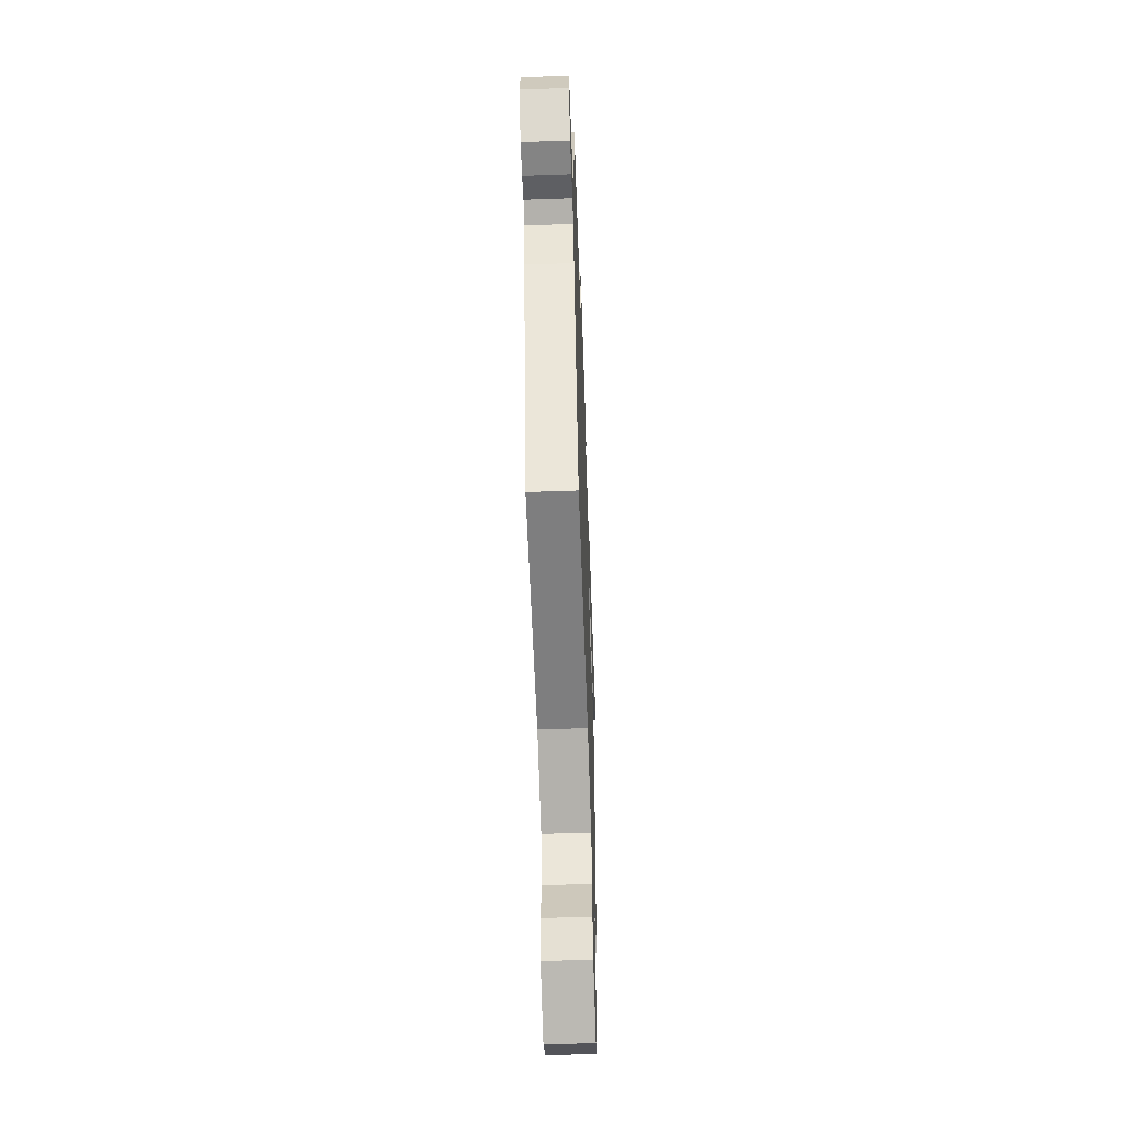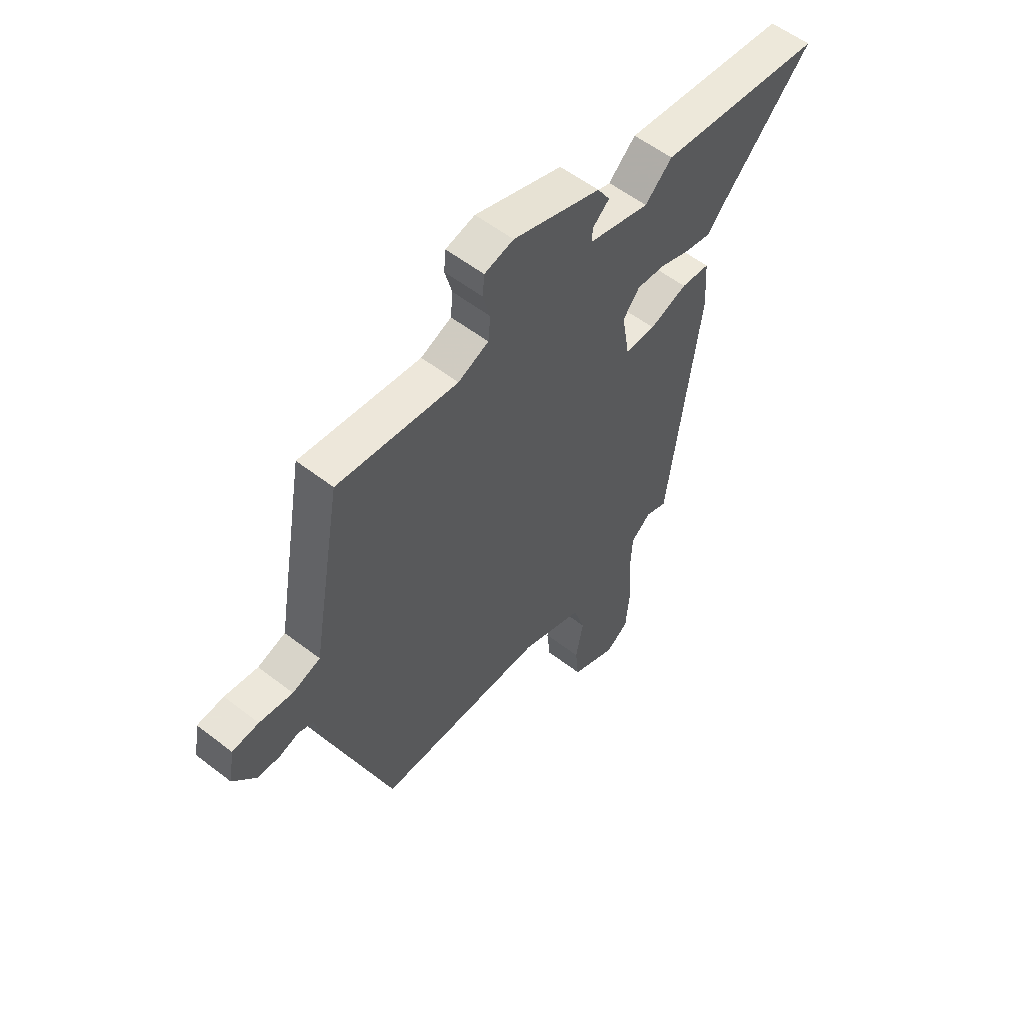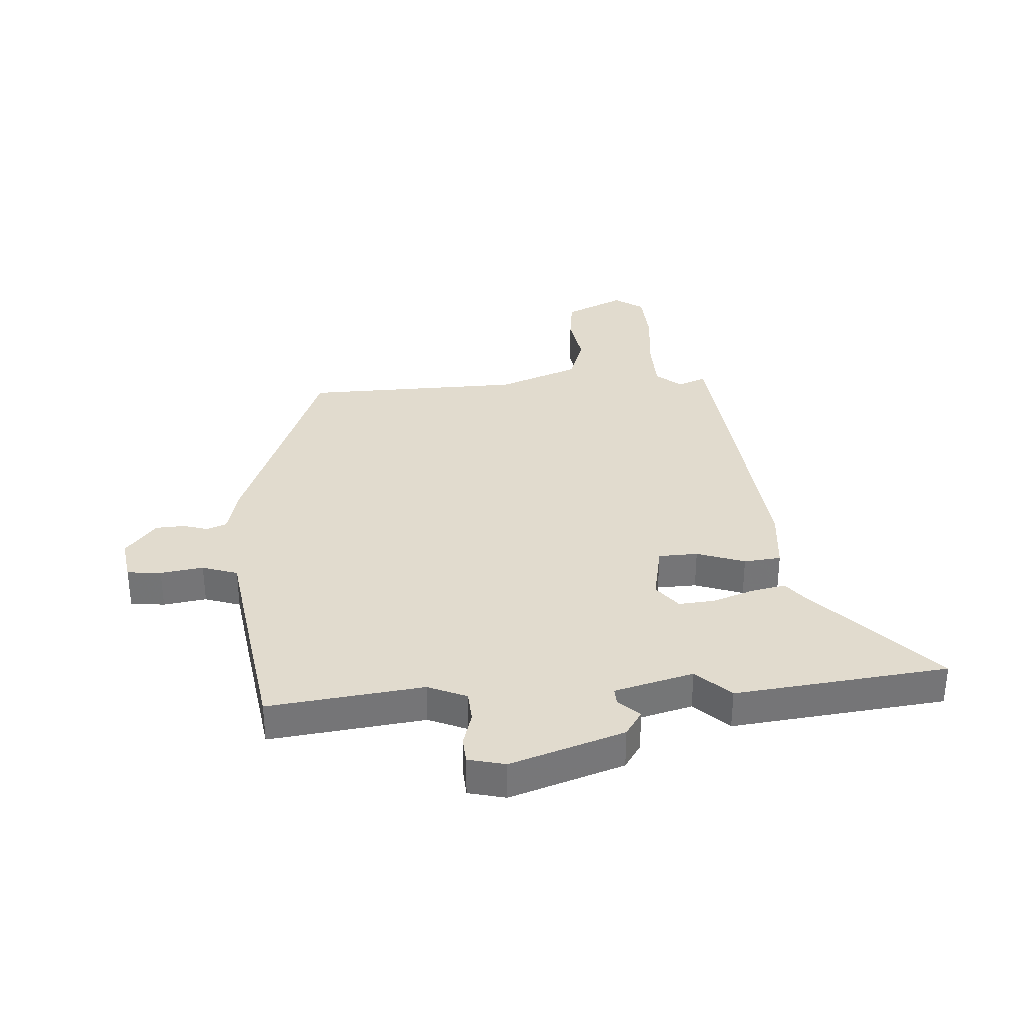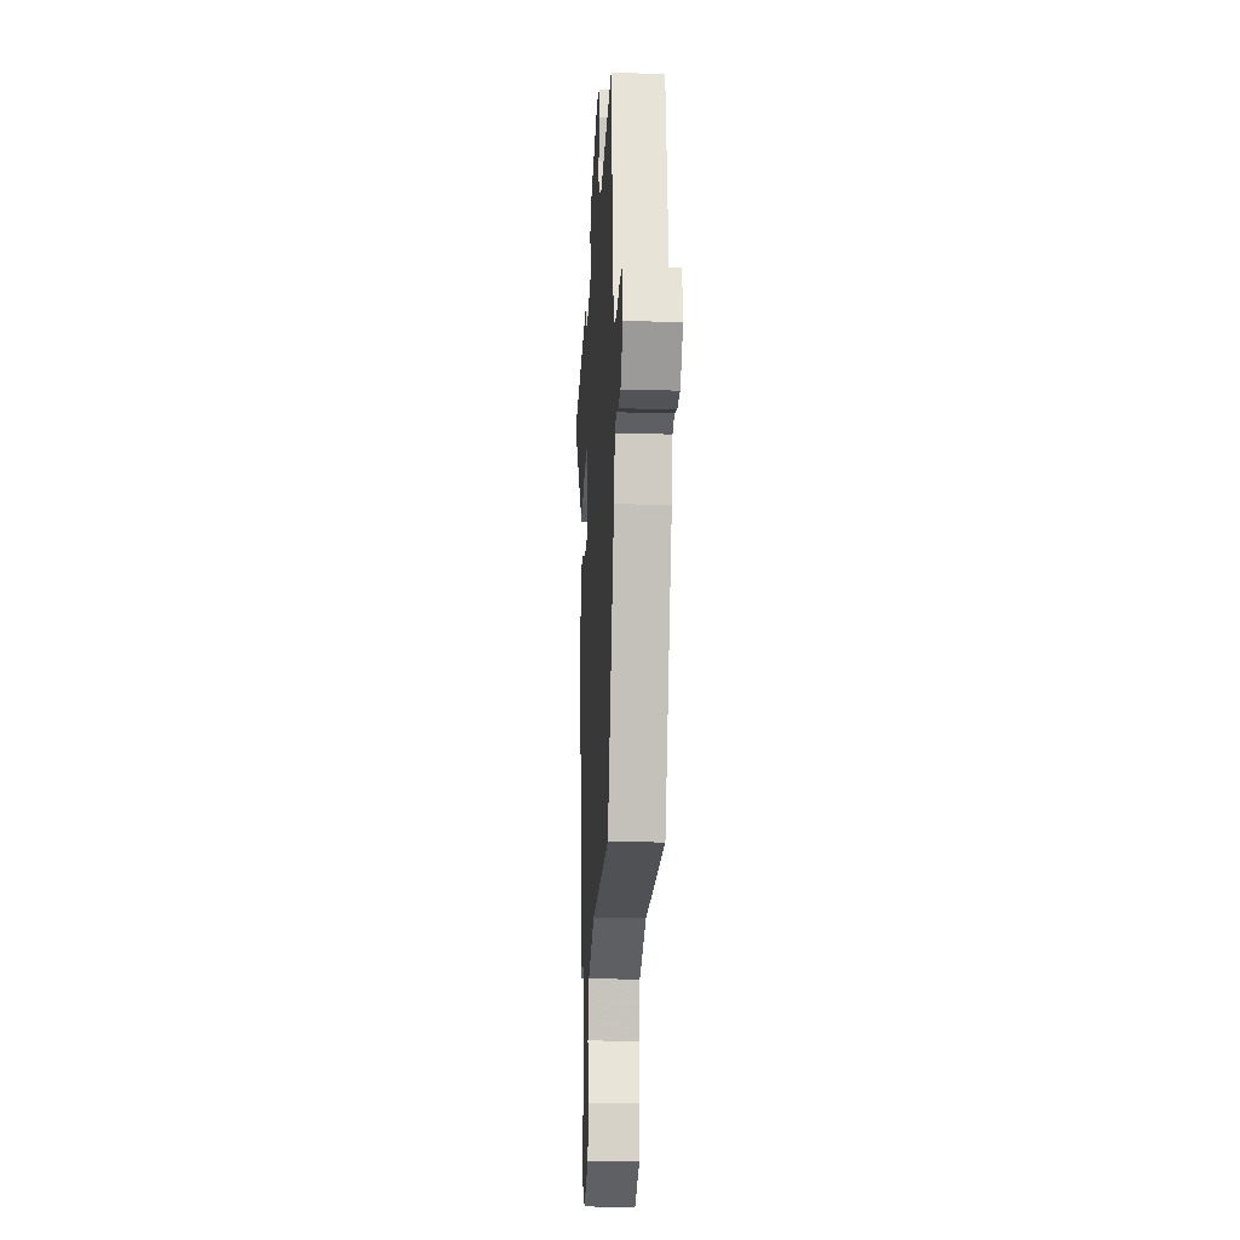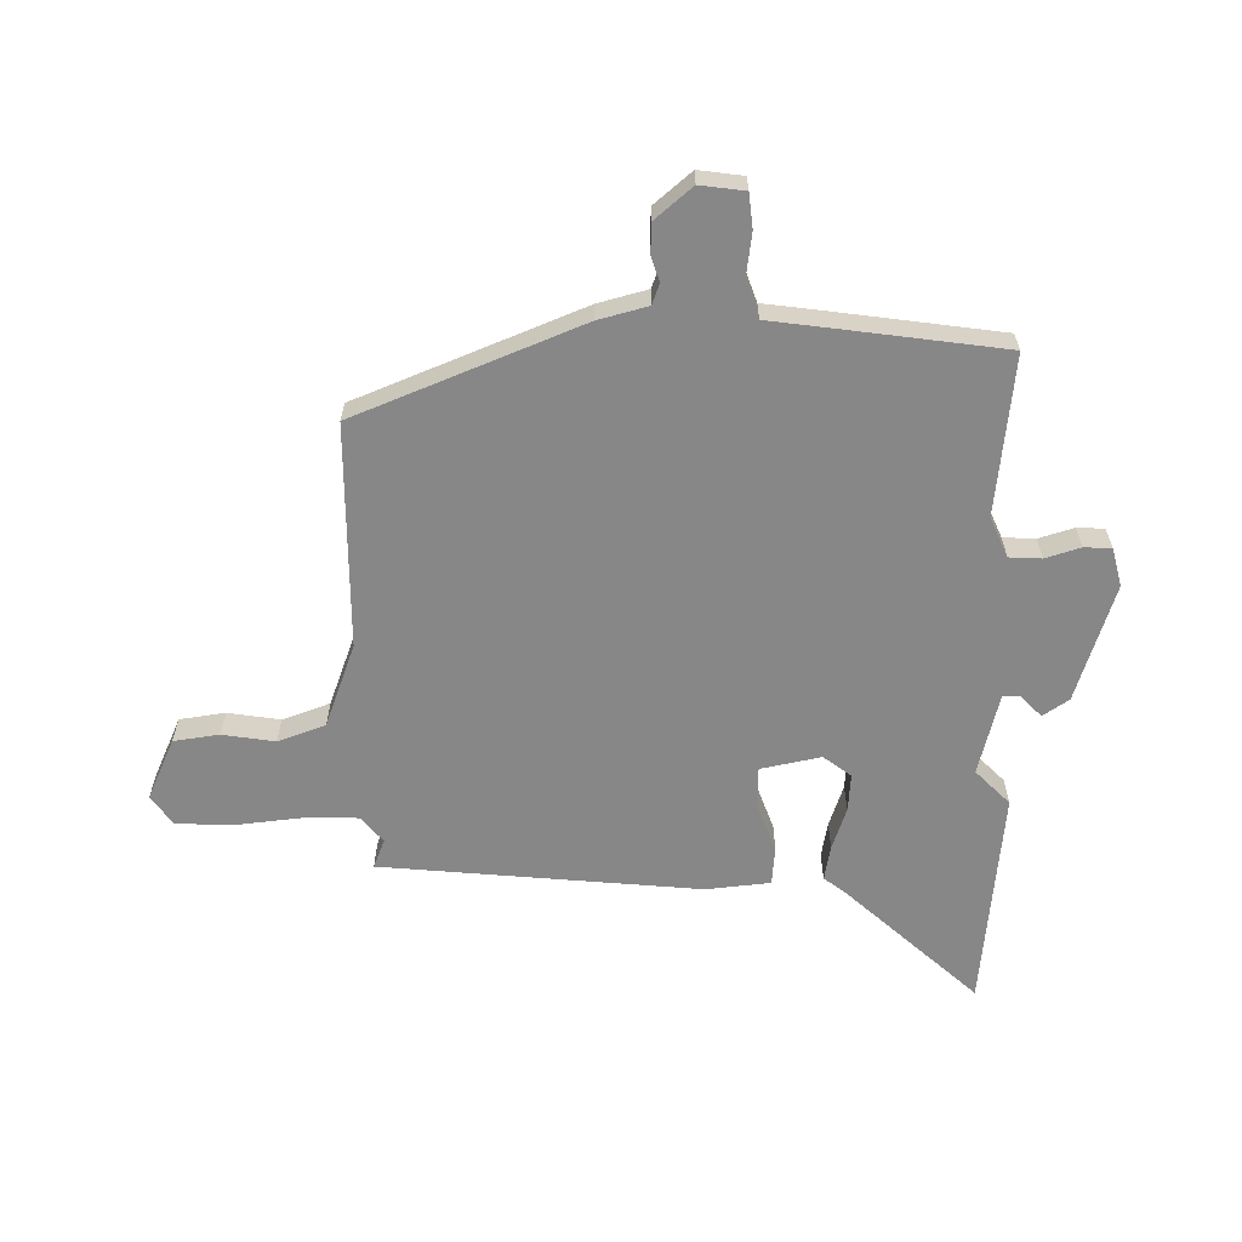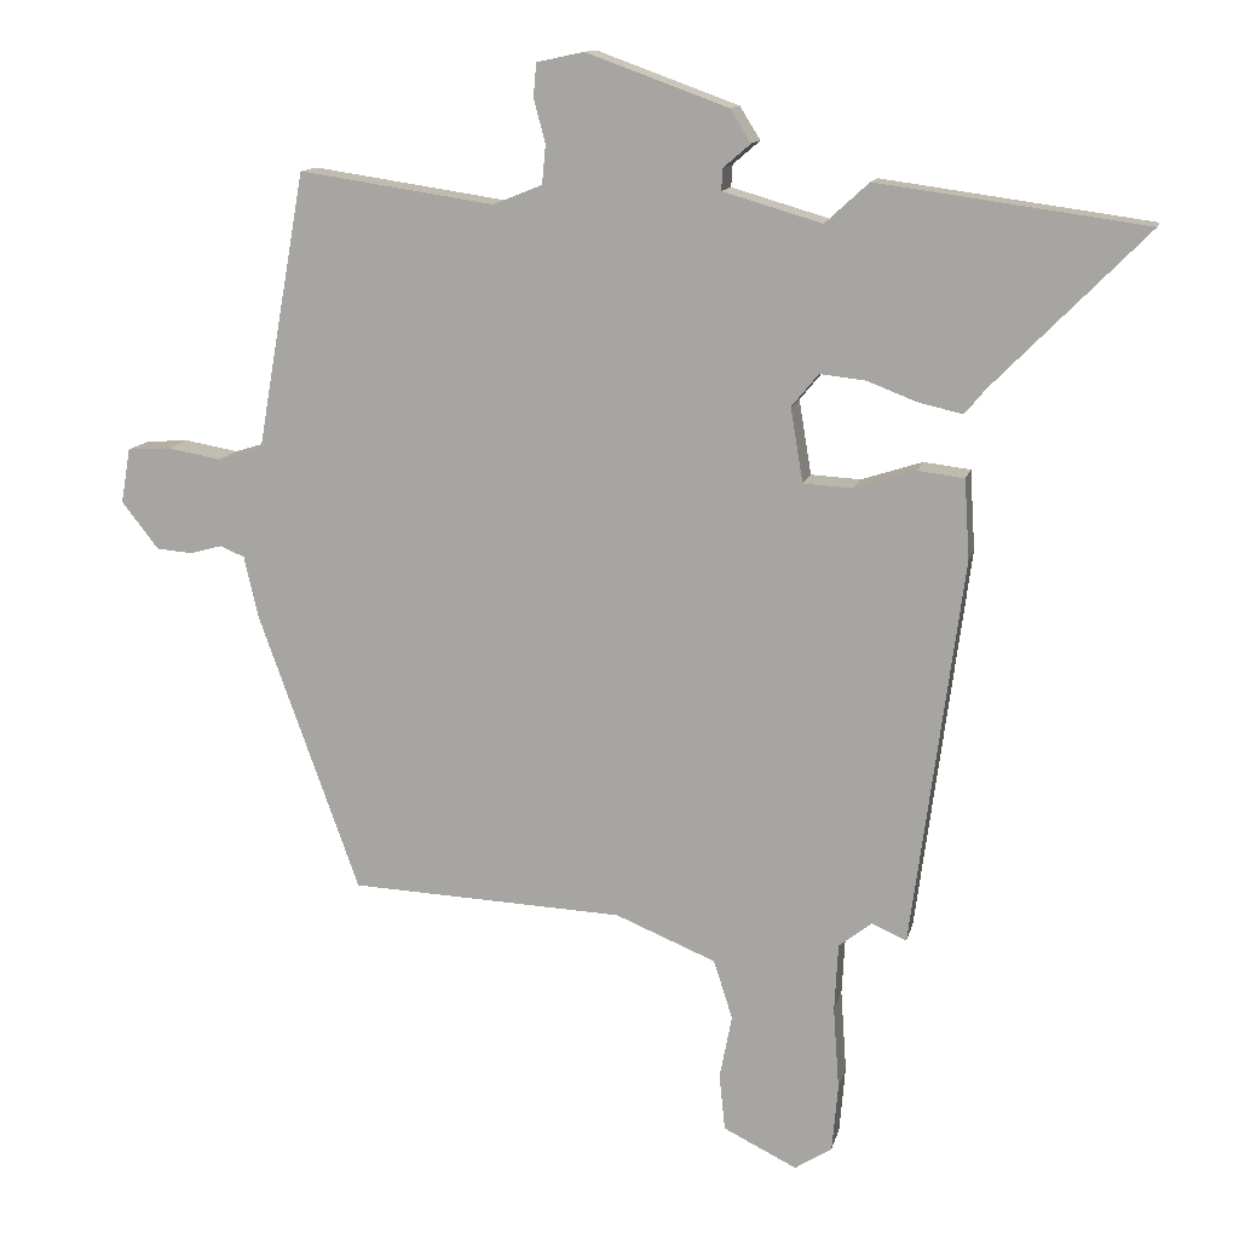
<metadata>
{"format":"obj","ext":"obj","renderer":"f3d","projection":"perspective","resolution":1024,"background":"white","views":[{"elev":-56.8,"azim":-87.9,"up":"+Z"},{"elev":56.6,"azim":-51.1,"up":"+Z"},{"elev":33.8,"azim":-2.4,"up":"+Y"},{"elev":-17.3,"azim":-93.1,"up":"+Z"},{"elev":-62.6,"azim":-87.1,"up":"+Y"},{"elev":12.7,"azim":12.7,"up":"+Z"}]}
</metadata>
<code>
v -0.457 0.07 0.527
v -0.189 0.07 0.487
v -0.121 0.07 0.514
v -0.116 0.07 0.568
v -0.132 0.07 0.628
v -0.128 0.07 0.674
v -0.063 0.07 0.688
v 0.132 0.07 0.617
v 0.16 0.07 0.572
v 0.123 0.07 0.54
v 0.121 0.07 0.51
v 0.257 0.07 0.47
v 0.317 0.07 0.525
v 0.685 0.07 0.474
v 0.474 0.07 0.26
v 0.446 0.07 0.226
v 0.387 0.07 0.239
v 0.317 0.07 0.266
v 0.254 0.07 0.273
v 0.217 0.07 0.228
v 0.234 0.07 0.126
v 0.302 0.07 0.122
v 0.386 0.07 0.149
v 0.45 0.07 0.141
v 0.457 0.07 0.032
v 0.386 0.07 -0.502
v 0.338 0.07 -0.481
v 0.293 0.07 -0.516
v 0.288 0.07 -0.609
v 0.296 0.07 -0.722
v 0.288 0.07 -0.815
v 0.237 0.07 -0.848
v 0.136 0.07 -0.798
v 0.128 0.07 -0.721
v 0.145 0.07 -0.633
v 0.119 0.07 -0.552
v -0.019 0.07 -0.495
v -0.396 0.07 -0.478
v -0.535 0.07 -0.093
v -0.554 0.07 -0.009
v -0.588 0.07 0.005
v -0.631 0.07 -0.007
v -0.681 0.07 -0.003
v -0.732 0.07 0.062
v -0.719 0.07 0.137
v -0.66 0.07 0.141
v -0.586 0.07 0.128
v -0.524 0.07 0.147
v -0.506 0.07 0.251
v -0.457 0 0.527
v -0.189 0 0.487
v -0.121 0 0.514
v -0.116 0 0.568
v -0.132 0 0.628
v -0.128 0 0.674
v -0.063 0 0.688
v 0.132 0 0.617
v 0.16 0 0.572
v 0.123 0 0.54
v 0.121 0 0.51
v 0.257 0 0.47
v 0.317 0 0.525
v 0.685 0 0.474
v 0.474 0 0.26
v 0.446 0 0.226
v 0.387 0 0.239
v 0.317 0 0.266
v 0.254 0 0.273
v 0.217 0 0.228
v 0.234 0 0.126
v 0.302 0 0.122
v 0.386 0 0.149
v 0.45 0 0.141
v 0.457 0 0.032
v 0.386 0 -0.502
v 0.338 0 -0.481
v 0.293 0 -0.516
v 0.288 0 -0.609
v 0.296 0 -0.722
v 0.288 0 -0.815
v 0.237 0 -0.848
v 0.136 0 -0.798
v 0.128 0 -0.721
v 0.145 0 -0.633
v 0.119 0 -0.552
v -0.019 0 -0.495
v -0.396 0 -0.478
v -0.535 0 -0.093
v -0.554 0 -0.009
v -0.588 0 0.005
v -0.631 0 -0.007
v -0.681 0 -0.003
v -0.732 0 0.062
v -0.719 0 0.137
v -0.66 0 0.141
v -0.586 0 0.128
v -0.524 0 0.147
v -0.506 0 0.251
f 48 49 1 2
f 45 46 47
f 44 45 47
f 43 44 47
f 42 43 47
f 41 42 47
f 40 41 47 48
f 48 2 3
f 40 48 3
f 39 40 3
f 38 39 3
f 37 38 3
f 33 34 35
f 32 33 35
f 31 32 35
f 30 31 35
f 29 30 35
f 28 29 35 36
f 37 3 4
f 36 37 4
f 28 36 4
f 27 28 4
f 25 26 27
f 24 25 27
f 23 24 27
f 22 23 27
f 15 16 17 18
f 15 18 19
f 14 15 19
f 13 14 19
f 12 13 19
f 11 12 19 20
f 8 9 10
f 7 8 10
f 6 7 10
f 5 6 10
f 4 5 10
f 4 10 11
f 21 22 27
f 21 27 4 11
f 11 20 21
f 51 50 98 97
f 96 95 94
f 96 94 93
f 96 93 92
f 96 92 91
f 96 91 90
f 97 96 90 89
f 52 51 97
f 52 97 89
f 52 89 88
f 52 88 87
f 52 87 86
f 84 83 82
f 84 82 81
f 84 81 80
f 84 80 79
f 84 79 78
f 85 84 78 77
f 53 52 86
f 53 86 85
f 53 85 77
f 53 77 76
f 76 75 74
f 76 74 73
f 76 73 72
f 76 72 71
f 67 66 65 64
f 68 67 64
f 68 64 63
f 68 63 62
f 68 62 61
f 69 68 61 60
f 59 58 57
f 59 57 56
f 59 56 55
f 59 55 54
f 59 54 53
f 60 59 53
f 76 71 70
f 60 53 76 70
f 70 69 60
f 1 50 51 2
f 2 51 52 3
f 3 52 53 4
f 4 53 54 5
f 5 54 55 6
f 6 55 56 7
f 7 56 57 8
f 8 57 58 9
f 9 58 59 10
f 10 59 60 11
f 11 60 61 12
f 12 61 62 13
f 13 62 63 14
f 14 63 64 15
f 15 64 65 16
f 16 65 66 17
f 17 66 67 18
f 18 67 68 19
f 19 68 69 20
f 20 69 70 21
f 21 70 71 22
f 22 71 72 23
f 23 72 73 24
f 24 73 74 25
f 25 74 75 26
f 26 75 76 27
f 27 76 77 28
f 28 77 78 29
f 29 78 79 30
f 30 79 80 31
f 31 80 81 32
f 32 81 82 33
f 33 82 83 34
f 34 83 84 35
f 35 84 85 36
f 36 85 86 37
f 37 86 87 38
f 38 87 88 39
f 39 88 89 40
f 40 89 90 41
f 41 90 91 42
f 42 91 92 43
f 43 92 93 44
f 44 93 94 45
f 45 94 95 46
f 46 95 96 47
f 47 96 97 48
f 48 97 98 49
f 49 98 50 1

</code>
